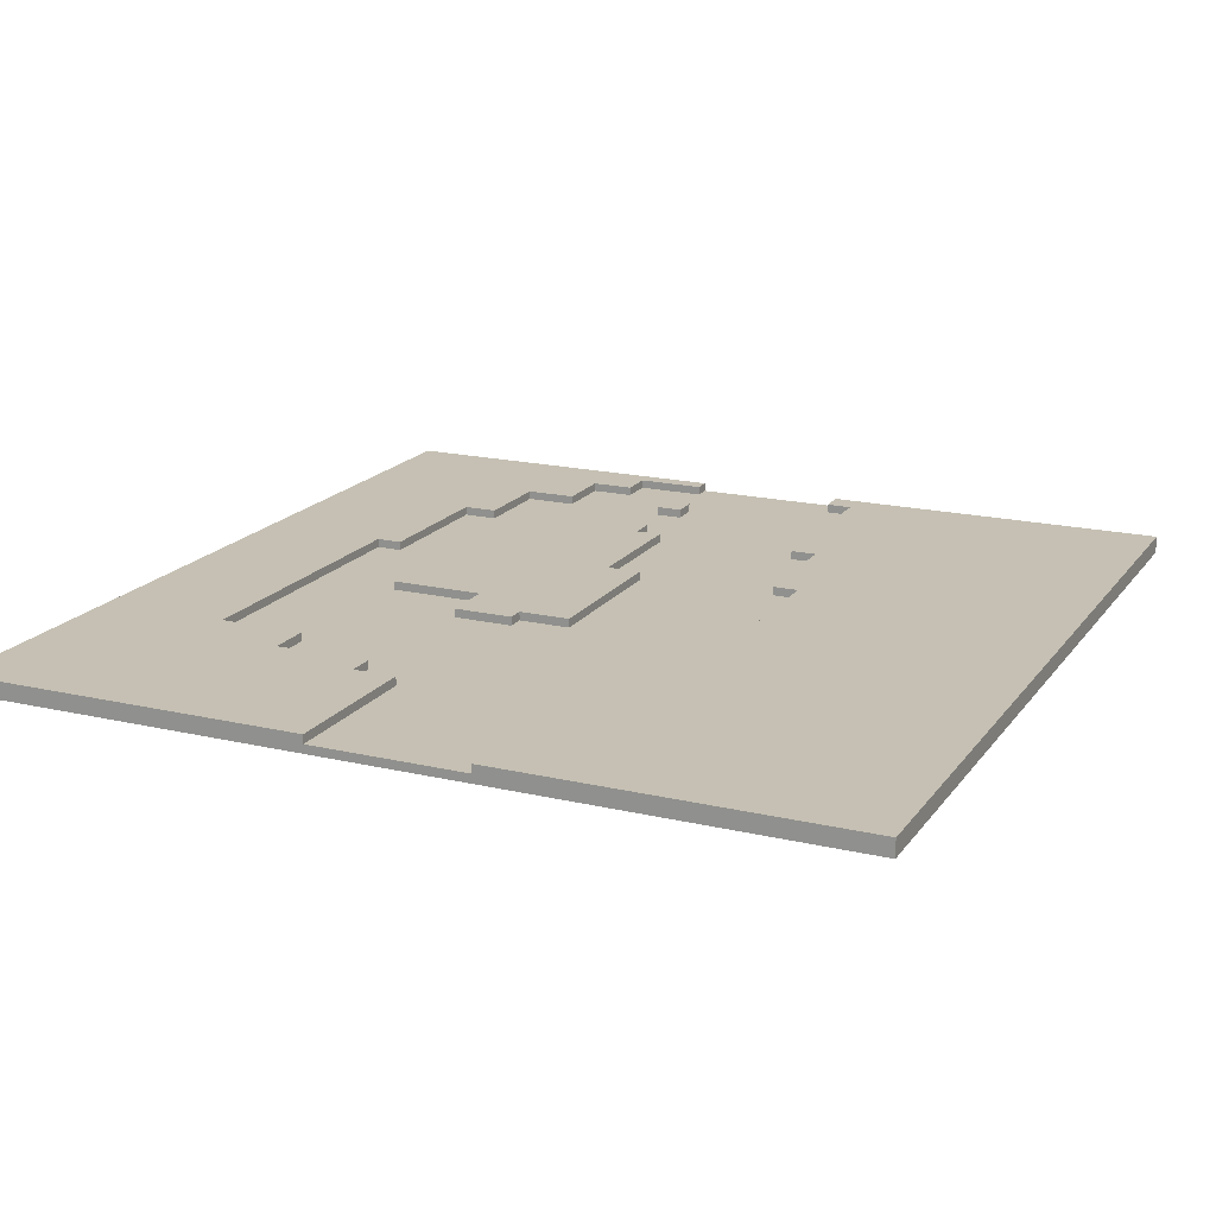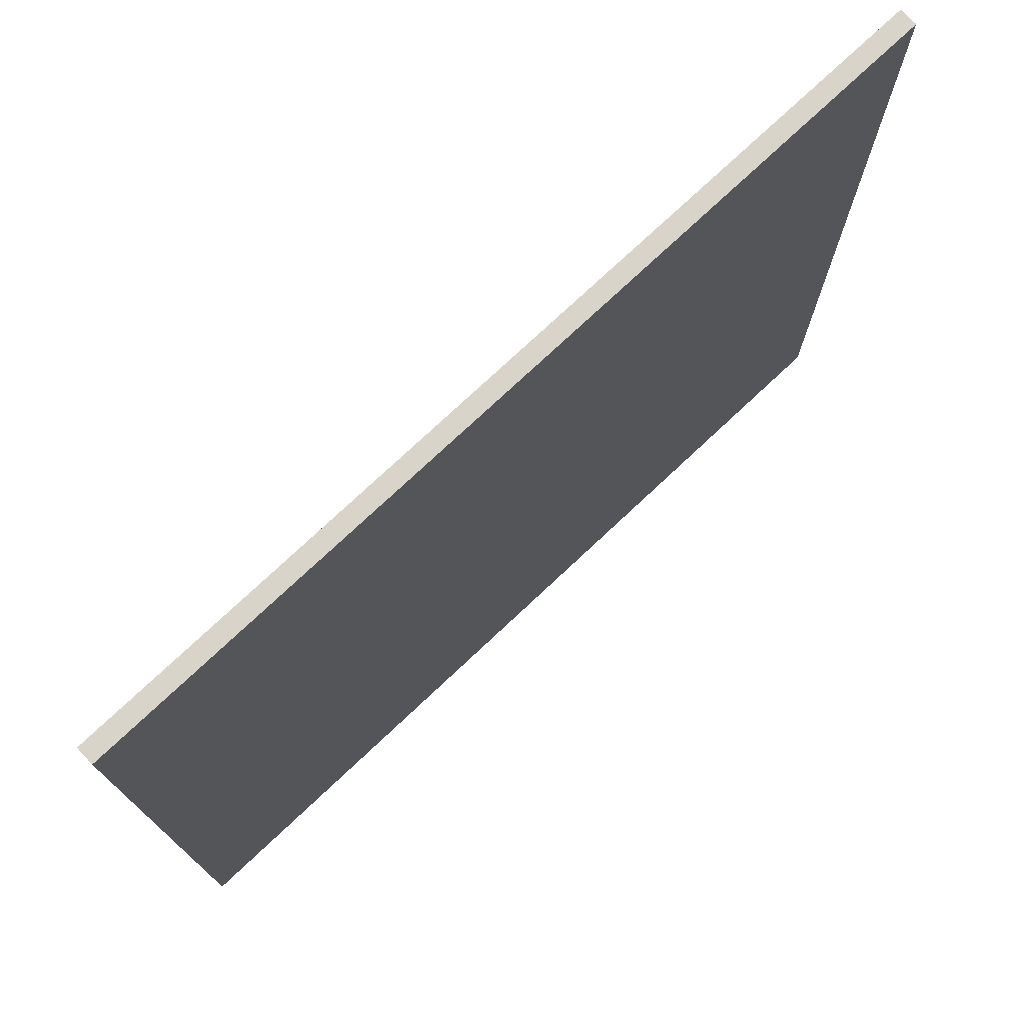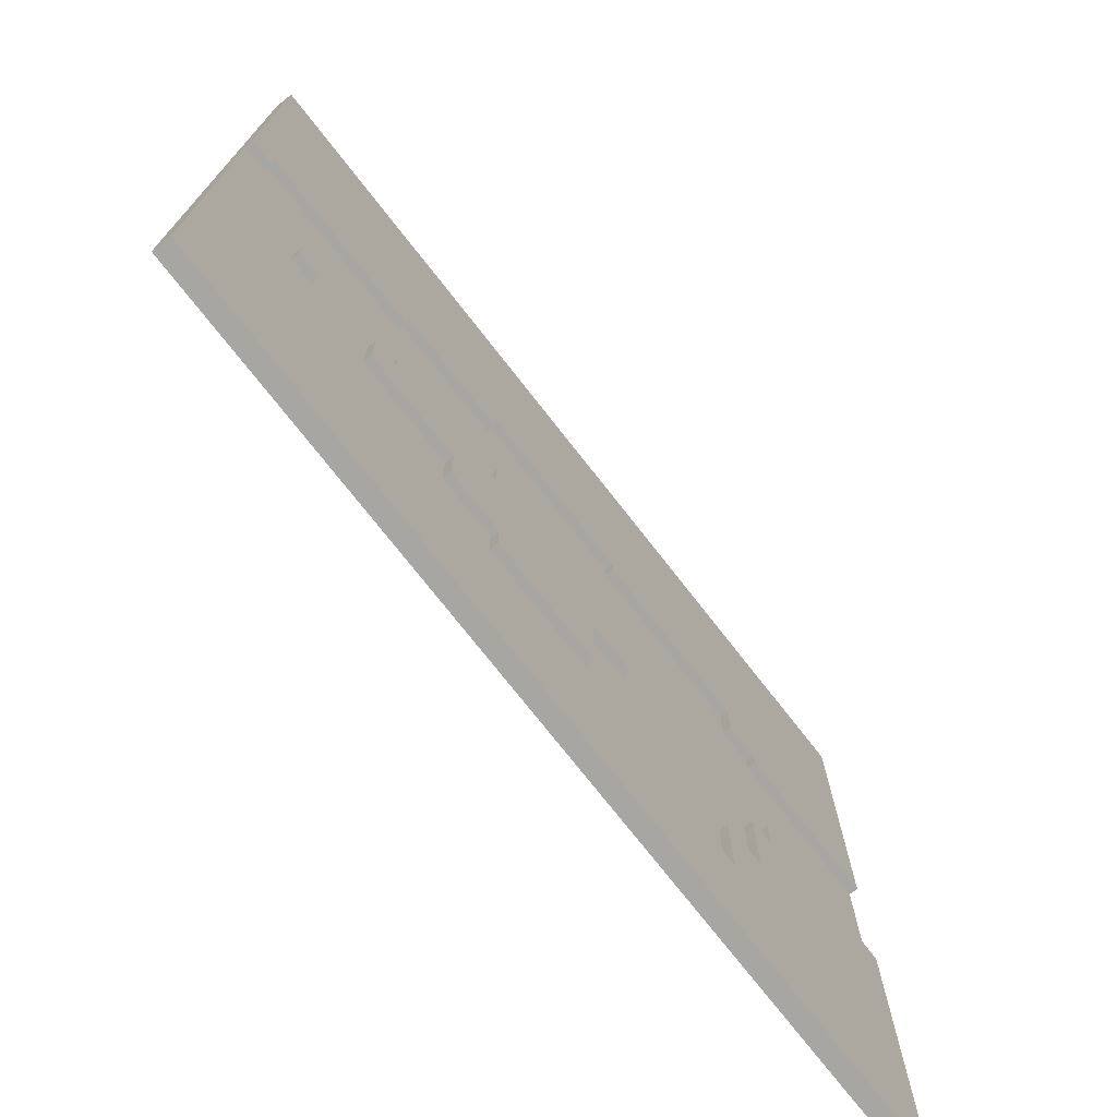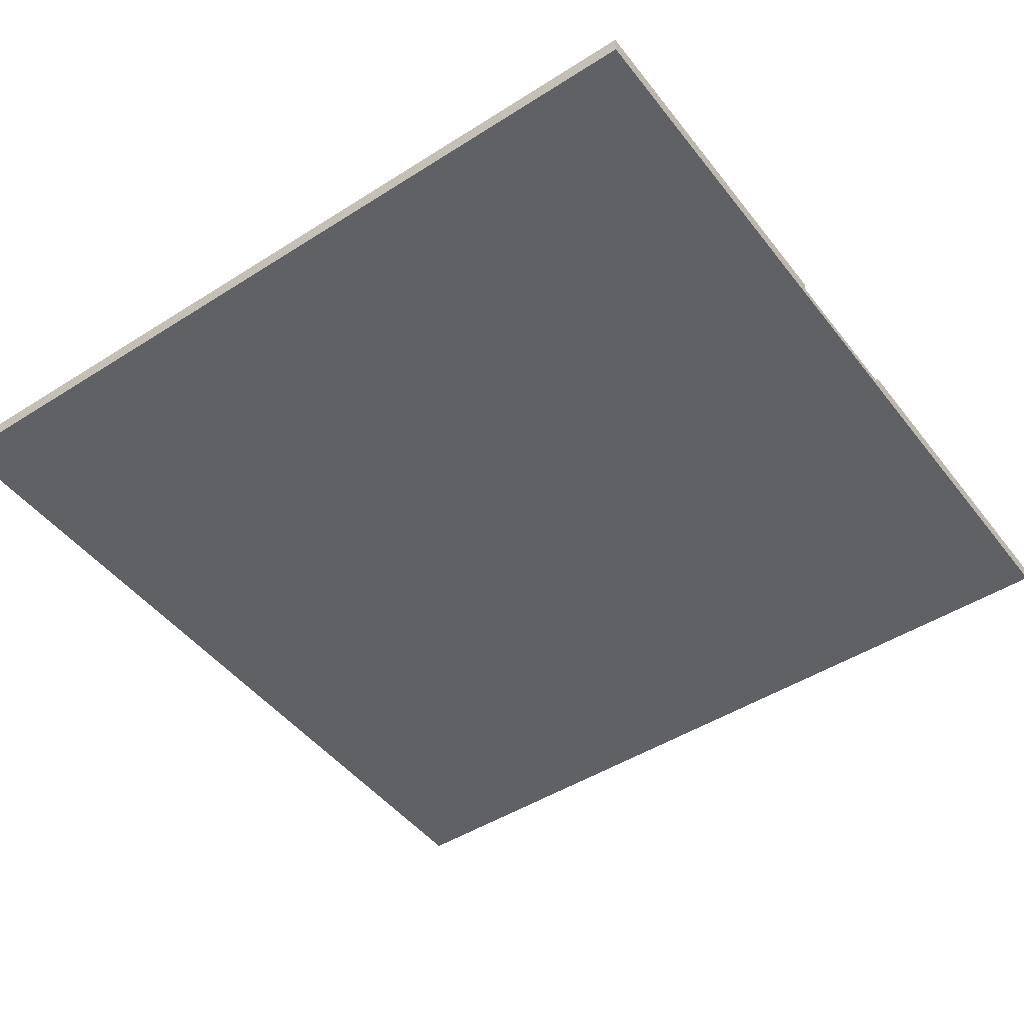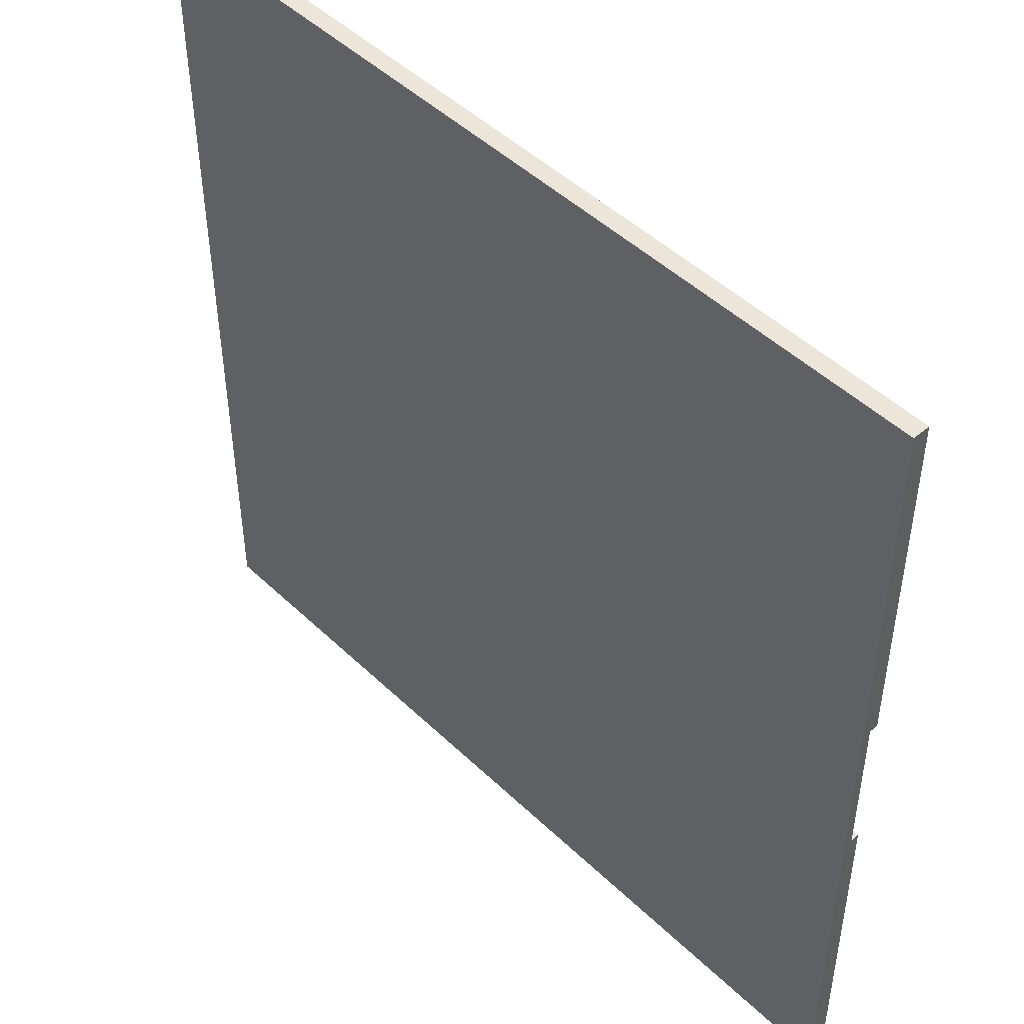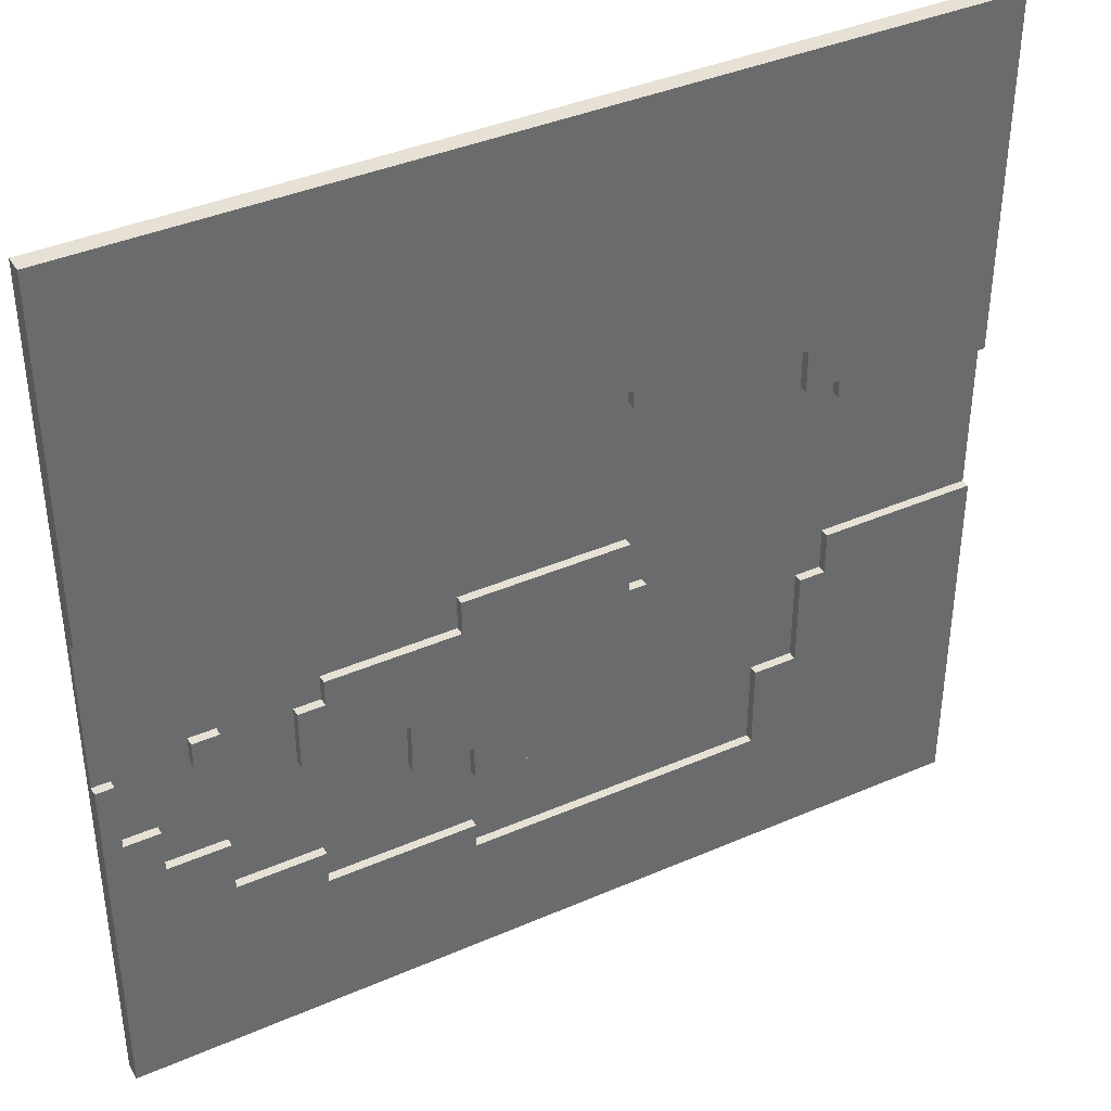
<metadata>
{"format":"obj","ext":"obj","renderer":"f3d","projection":"perspective","resolution":1024,"background":"white","views":[{"elev":18.1,"azim":-65.4,"up":"+Y"},{"elev":75.7,"azim":-43.2,"up":"+Z"},{"elev":-74.3,"azim":128.0,"up":"+Z"},{"elev":-47.0,"azim":35.8,"up":"+Y"},{"elev":47.7,"azim":46.9,"up":"+Z"},{"elev":39.3,"azim":151.6,"up":"+Z"}]}
</metadata>
<code>
o grass_road_I_01
v 5 0 5
v -5 0 5
v 5 0.1 5
v -5 0.1 5
v 5 0.2 5
v -5 0.2 5
v 1.1 0.1 -0.1
v -0.8 0.1 -0.1
v 1.1 0.2 -0.1
v -0.8 0.2 -0.1
v 2.6 0.1 -0.5
v 1.1 0.1 -0.5
v 2.6 0.2 -0.5
v 1.1 0.2 -0.5
v 4 0.1 -0.7
v 3.7 0.1 -0.7
v -0.8 0.1 -0.7
v -1 0.1 -0.7
v 4 0.2 -0.7
v 3.7 0.2 -0.7
v -0.8 0.2 -0.7
v -1 0.2 -0.7
v 2.9 0.1 -0.8
v 2.6 0.1 -0.8
v 2.9 0.2 -0.8
v 2.6 0.2 -0.8
v 5 0.1 -0.9
v 4.8 0.1 -0.9
v -3.2 0.1 -0.9
v -5 0.1 -0.9
v 5 0.2 -0.9
v 4.8 0.2 -0.9
v -3.2 0.2 -0.9
v -5 0.2 -0.9
v -2.9 0.1 -1.4
v -3.2 0.1 -1.4
v -2.9 0.2 -1.4
v -3.2 0.2 -1.4
v 4.8 0.1 -1.7
v 4.4 0.1 -1.7
v 4.8 0.2 -1.7
v 4.4 0.2 -1.7
v 4.4 0.1 -2.2
v 3.7 0.1 -2.2
v 4.4 0.2 -2.2
v 3.7 0.2 -2.2
v -2.4 0.1 -2.5
v -2.9 0.1 -2.5
v -2.4 0.2 -2.5
v -2.9 0.2 -2.5
v 3.7 0.1 -2.8
v 2.7 0.1 -2.8
v 3.7 0.2 -2.8
v 2.7 0.2 -2.8
v 2.7 0.1 -3.2
v 1 0.1 -3.2
v 2.7 0.2 -3.2
v 1 0.2 -3.2
v 1 0.1 -3.5
v -2.4 0.1 -3.5
v 1 0.2 -3.5
v -2.4 0.2 -3.5
v 1.2 0.1 1.8
v -0.8 0.1 1.8
v 1.2 0.2 1.8
v -0.8 0.2 1.8
v -0.8 0.1 1.6
v -2.8 0.1 1.6
v -0.8 0.2 1.6
v -2.8 0.2 1.6
v 2.6 0.1 1.5
v 1.2 0.1 1.5
v 2.6 0.2 1.5
v 1.2 0.2 1.5
v 4.7 0.1 1.2
v 2.6 0.1 1.2
v 4.7 0.2 1.2
v 2.6 0.2 1.2
v -2.8 0.1 1.1
v -3.2 0.1 1.1
v -2.8 0.2 1.1
v -3.2 0.2 1.1
v 5 0.1 0.9
v 4.7 0.1 0.9
v -3.2 0.1 0.9
v -5 0.1 0.9
v 5 0.2 0.9
v 4.7 0.2 0.9
v -3.2 0.2 0.9
v -5 0.2 0.9
v 4 0.1 -1
v 3.7 0.1 -1
v 4 0.2 -1
v 3.7 0.2 -1
v -0.4 0.1 -1.4
v -1 0.1 -1.4
v -0.4 0.2 -1.4
v -1 0.2 -1.4
v 2.9 0.1 -1.5
v 1.7 0.1 -1.5
v 2.9 0.2 -1.5
v 1.7 0.2 -1.5
v 1.7 0.1 -2.1
v 1 0.1 -2.1
v 1.7 0.2 -2.1
v 1 0.2 -2.1
v 1 0.1 -2.5
v -0.4 0.1 -2.5
v 1 0.2 -2.5
v -0.4 0.2 -2.5
v 5 0 -5
v -5 0 -5
v 5 0.1 -5
v -5 0.1 -5
v 5 0.2 -5
v -5 0.2 -5
v 5 0 5
v 5 0.1 5
v 5 0.2 5
v 5 0.1 0.9
v 5 0.2 0.9
v 5 0.1 -0.9
v 5 0.2 -0.9
v 5 0 -5
v 5 0.1 -5
v 5 0.2 -5
v 4 0.1 -0.7
v 4 0.2 -0.7
v 4 0.1 -1
v 4 0.2 -1
v 2.9 0.1 -0.8
v 2.9 0.2 -0.8
v 2.9 0.1 -1.5
v 2.9 0.2 -1.5
v 2.6 0.1 -0.5
v 2.6 0.2 -0.5
v 2.6 0.1 -0.8
v 2.6 0.2 -0.8
v 1.7 0.1 -1.5
v 1.7 0.2 -1.5
v 1.7 0.1 -2.1
v 1.7 0.2 -2.1
v 1.1 0.1 -0.1
v 1.1 0.2 -0.1
v 1.1 0.1 -0.5
v 1.1 0.2 -0.5
v 1 0.1 -2.1
v 1 0.2 -2.1
v 1 0.1 -2.5
v 1 0.2 -2.5
v -0.8 0.1 1.8
v -0.8 0.2 1.8
v -0.8 0.1 1.6
v -0.8 0.2 1.6
v -2.4 0.1 -2.5
v -2.4 0.2 -2.5
v -2.4 0.1 -3.5
v -2.4 0.2 -3.5
v -2.8 0.1 1.6
v -2.8 0.2 1.6
v -2.8 0.1 1.1
v -2.8 0.2 1.1
v -2.9 0.1 -1.4
v -2.9 0.2 -1.4
v -2.9 0.1 -2.5
v -2.9 0.2 -2.5
v -3.2 0.1 1.1
v -3.2 0.2 1.1
v -3.2 0.1 0.9
v -3.2 0.2 0.9
v -3.2 0.1 -0.9
v -3.2 0.2 -0.9
v -3.2 0.1 -1.4
v -3.2 0.2 -1.4
v 4.8 0.1 -0.9
v 4.8 0.2 -0.9
v 4.8 0.1 -1.7
v 4.8 0.2 -1.7
v 4.7 0.1 1.2
v 4.7 0.2 1.2
v 4.7 0.1 0.9
v 4.7 0.2 0.9
v 4.4 0.1 -1.7
v 4.4 0.2 -1.7
v 4.4 0.1 -2.2
v 4.4 0.2 -2.2
v 3.7 0.1 -0.7
v 3.7 0.2 -0.7
v 3.7 0.1 -1
v 3.7 0.2 -1
v 3.7 0.1 -2.2
v 3.7 0.2 -2.2
v 3.7 0.1 -2.8
v 3.7 0.2 -2.8
v 2.7 0.1 -2.8
v 2.7 0.2 -2.8
v 2.7 0.1 -3.2
v 2.7 0.2 -3.2
v 2.6 0.1 1.5
v 2.6 0.2 1.5
v 2.6 0.1 1.2
v 2.6 0.2 1.2
v 1.2 0.1 1.8
v 1.2 0.2 1.8
v 1.2 0.1 1.5
v 1.2 0.2 1.5
v 1 0.1 -3.2
v 1 0.2 -3.2
v 1 0.1 -3.5
v 1 0.2 -3.5
v -0.4 0.1 -1.4
v -0.4 0.2 -1.4
v -0.4 0.1 -2.5
v -0.4 0.2 -2.5
v -0.8 0.1 -0.1
v -0.8 0.2 -0.1
v -0.8 0.1 -0.7
v -0.8 0.2 -0.7
v -1 0.1 -0.7
v -1 0.2 -0.7
v -1 0.1 -1.4
v -1 0.2 -1.4
v -5 0 5
v -5 0.1 5
v -5 0.2 5
v -5 0.1 0.9
v -5 0.2 0.9
v -5 0.1 -0.9
v -5 0.2 -0.9
v -5 0 -5
v -5 0.1 -5
v -5 0.2 -5
v 5 0 5
v 5 0 -5
v -5 0 5
v -5 0 -5
v 5 0.1 0.9
v 5 0.1 -0.9
v 4.8 0.1 -0.9
v 4.8 0.1 -1.7
v 4.7 0.1 1.2
v 4.7 0.1 0.9
v 4.4 0.1 -1.7
v 4.4 0.1 -2.2
v 4 0.1 -0.7
v 4 0.1 -1
v 3.7 0.1 -0.7
v 3.7 0.1 -1
v 3.7 0.1 -2.2
v 3.7 0.1 -2.8
v 2.9 0.1 -0.8
v 2.9 0.1 -1.5
v 2.7 0.1 -2.8
v 2.7 0.1 -3.2
v 2.6 0.1 1.5
v 2.6 0.1 1.2
v 2.6 0.1 -0.5
v 2.6 0.1 -0.8
v 1.7 0.1 -1.5
v 1.7 0.1 -2.1
v 1.2 0.1 1.8
v 1.2 0.1 1.5
v 1.1 0.1 -0.1
v 1.1 0.1 -0.5
v 1 0.1 -2.1
v 1 0.1 -2.5
v 1 0.1 -3.2
v 1 0.1 -3.5
v -0.4 0.1 -1.4
v -0.4 0.1 -2.5
v -0.8 0.1 1.8
v -0.8 0.1 1.6
v -0.8 0.1 -0.1
v -0.8 0.1 -0.7
v -1 0.1 -0.7
v -1 0.1 -1.4
v -2.4 0.1 -2.5
v -2.4 0.1 -3.5
v -2.8 0.1 1.6
v -2.8 0.1 1.1
v -2.9 0.1 -1.4
v -2.9 0.1 -2.5
v -3.2 0.1 1.1
v -3.2 0.1 0.9
v -3.2 0.1 -0.9
v -3.2 0.1 -1.4
v -5 0.1 0.9
v -5 0.1 -0.9
v 5 0.2 5
v 5 0.2 0.9
v 5 0.2 -0.9
v 5 0.2 -5
v 4.8 0.2 -0.9
v 4.8 0.2 -1.7
v 4.7 0.2 1.2
v 4.7 0.2 0.9
v 4.4 0.2 -1.7
v 4.4 0.2 -2.2
v 4 0.2 -0.7
v 4 0.2 -1
v 3.7 0.2 -0.7
v 3.7 0.2 -1
v 3.7 0.2 -2.2
v 3.7 0.2 -2.8
v 2.9 0.2 -0.8
v 2.9 0.2 -1.5
v 2.7 0.2 -2.8
v 2.7 0.2 -3.2
v 2.6 0.2 1.5
v 2.6 0.2 1.2
v 2.6 0.2 -0.5
v 2.6 0.2 -0.8
v 1.7 0.2 -1.5
v 1.7 0.2 -2.1
v 1.2 0.2 1.8
v 1.2 0.2 1.5
v 1.1 0.2 -0.1
v 1.1 0.2 -0.5
v 1 0.2 -2.1
v 1 0.2 -2.5
v 1 0.2 -3.2
v 1 0.2 -3.5
v -0.4 0.2 -1.4
v -0.4 0.2 -2.5
v -0.8 0.2 1.8
v -0.8 0.2 1.6
v -0.8 0.2 -0.1
v -0.8 0.2 -0.7
v -1 0.2 -0.7
v -1 0.2 -1.4
v -2.4 0.2 -2.5
v -2.4 0.2 -3.5
v -2.8 0.2 1.6
v -2.8 0.2 1.1
v -2.9 0.2 -1.4
v -2.9 0.2 -2.5
v -3.2 0.2 1.1
v -3.2 0.2 0.9
v -3.2 0.2 -0.9
v -3.2 0.2 -1.4
v -5 0.2 5
v -5 0.2 0.9
v -5 0.2 -0.9
v -5 0.2 -5
f 3 2 1
f 4 2 3
f 5 4 3
f 6 4 5
f 9 8 7
f 10 8 9
f 13 12 11
f 14 12 13
f 19 16 15
f 20 16 19
f 21 18 17
f 22 18 21
f 25 24 23
f 26 24 25
f 31 28 27
f 32 28 31
f 33 30 29
f 34 30 33
f 37 36 35
f 38 36 37
f 41 40 39
f 42 40 41
f 45 44 43
f 46 44 45
f 49 48 47
f 50 48 49
f 53 52 51
f 54 52 53
f 57 56 55
f 58 56 57
f 61 60 59
f 62 60 61
f 63 64 65
f 65 64 66
f 67 68 69
f 69 68 70
f 71 72 73
f 73 72 74
f 75 76 77
f 77 76 78
f 79 80 81
f 81 80 82
f 83 84 87
f 87 84 88
f 85 86 89
f 89 86 90
f 91 92 93
f 93 92 94
f 95 96 97
f 97 96 98
f 99 100 101
f 101 100 102
f 103 104 105
f 105 104 106
f 107 108 109
f 109 108 110
f 111 112 113
f 113 112 114
f 113 114 115
f 115 114 116
f 120 118 117
f 120 119 118
f 121 119 120
f 122 120 117
f 124 122 117
f 125 123 122
f 125 122 124
f 126 123 125
f 129 128 127
f 130 128 129
f 133 132 131
f 134 132 133
f 137 136 135
f 138 136 137
f 141 140 139
f 142 140 141
f 145 144 143
f 146 144 145
f 149 148 147
f 150 148 149
f 153 152 151
f 154 152 153
f 157 156 155
f 158 156 157
f 161 160 159
f 162 160 161
f 165 164 163
f 166 164 165
f 169 168 167
f 170 168 169
f 173 172 171
f 174 172 173
f 175 176 177
f 177 176 178
f 179 180 181
f 181 180 182
f 183 184 185
f 185 184 186
f 187 188 189
f 189 188 190
f 191 192 193
f 193 192 194
f 195 196 197
f 197 196 198
f 199 200 201
f 201 200 202
f 203 204 205
f 205 204 206
f 207 208 209
f 209 208 210
f 211 212 213
f 213 212 214
f 215 216 217
f 217 216 218
f 219 220 221
f 221 220 222
f 223 224 226
f 224 225 226
f 226 225 227
f 223 226 228
f 223 228 230
f 228 229 231
f 230 228 231
f 231 229 232
f 235 234 233
f 236 234 235
f 237 238 239
f 237 239 242
f 239 240 242
f 242 240 243
f 241 242 243
f 241 243 245
f 243 244 245
f 245 244 246
f 241 245 247
f 246 244 248
f 248 244 249
f 247 248 251
f 249 250 251
f 248 249 251
f 251 250 252
f 252 250 253
f 241 247 256
f 247 251 256
f 256 251 257
f 257 251 258
f 253 254 259
f 252 253 259
f 259 254 260
f 256 257 262
f 255 256 262
f 262 257 263
f 261 262 263
f 263 257 264
f 260 254 265
f 265 254 266
f 266 254 267
f 267 268 270
f 266 267 270
f 261 263 271
f 271 263 272
f 272 263 273
f 273 274 275
f 272 273 275
f 269 270 276
f 270 268 277
f 275 276 277
f 276 270 277
f 277 268 278
f 272 275 279
f 275 277 279
f 279 277 280
f 280 277 281
f 281 277 282
f 280 281 283
f 283 281 284
f 284 281 285
f 285 281 286
f 284 285 287
f 287 285 288
f 291 292 293
f 293 292 294
f 289 290 295
f 295 290 296
f 294 292 297
f 297 292 298
f 299 300 301
f 301 300 302
f 298 292 303
f 303 292 304
f 304 292 307
f 307 292 308
f 289 295 309
f 309 295 310
f 305 306 312
f 311 312 313
f 312 306 313
f 289 309 315
f 315 309 316
f 313 314 318
f 311 313 318
f 318 314 319
f 317 318 319
f 308 292 321
f 321 292 322
f 319 320 323
f 317 319 323
f 323 320 324
f 289 315 325
f 317 323 327
f 327 323 328
f 328 323 329
f 329 323 330
f 322 292 332
f 325 326 333
f 331 332 336
f 333 334 337
f 335 336 340
f 337 338 341
f 289 325 341
f 325 333 341
f 333 337 341
f 341 338 342
f 339 340 343
f 340 336 344
f 343 340 344
f 332 292 344
f 336 332 344

</code>
